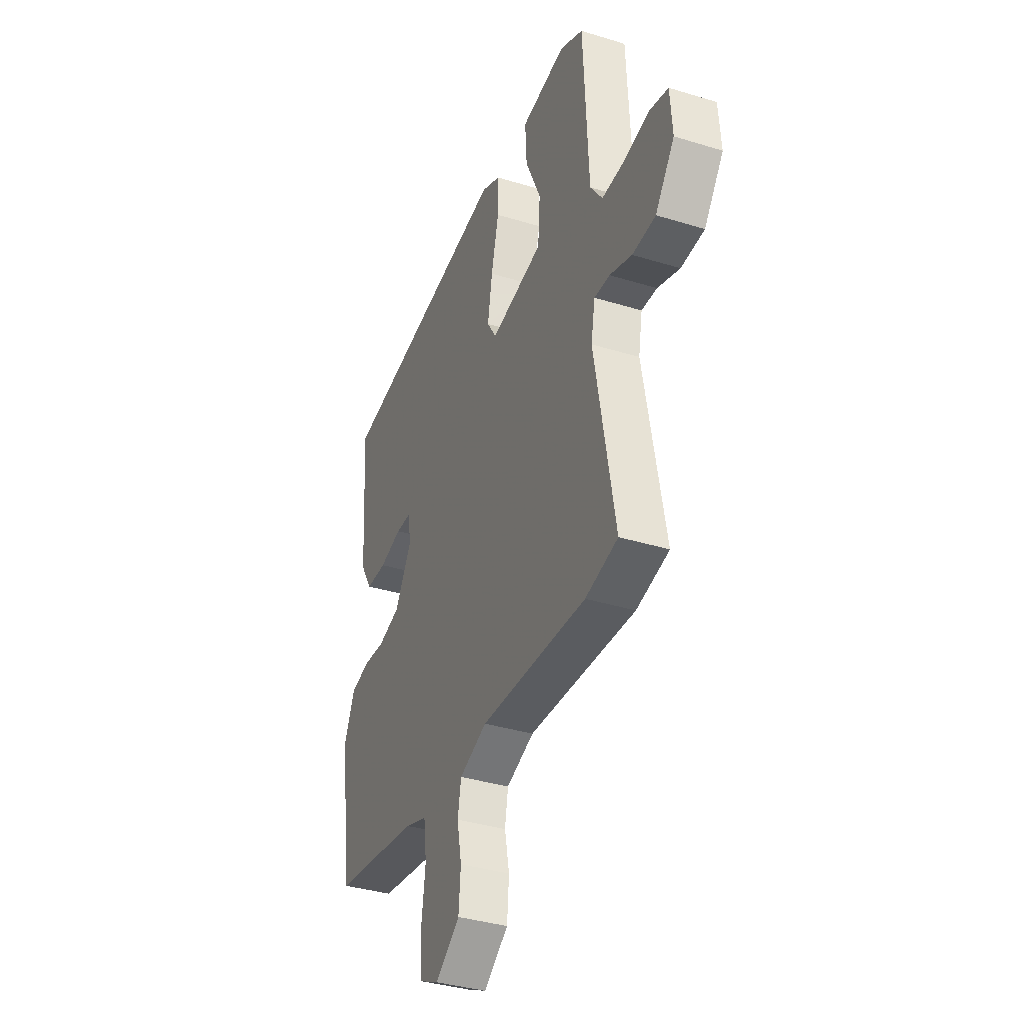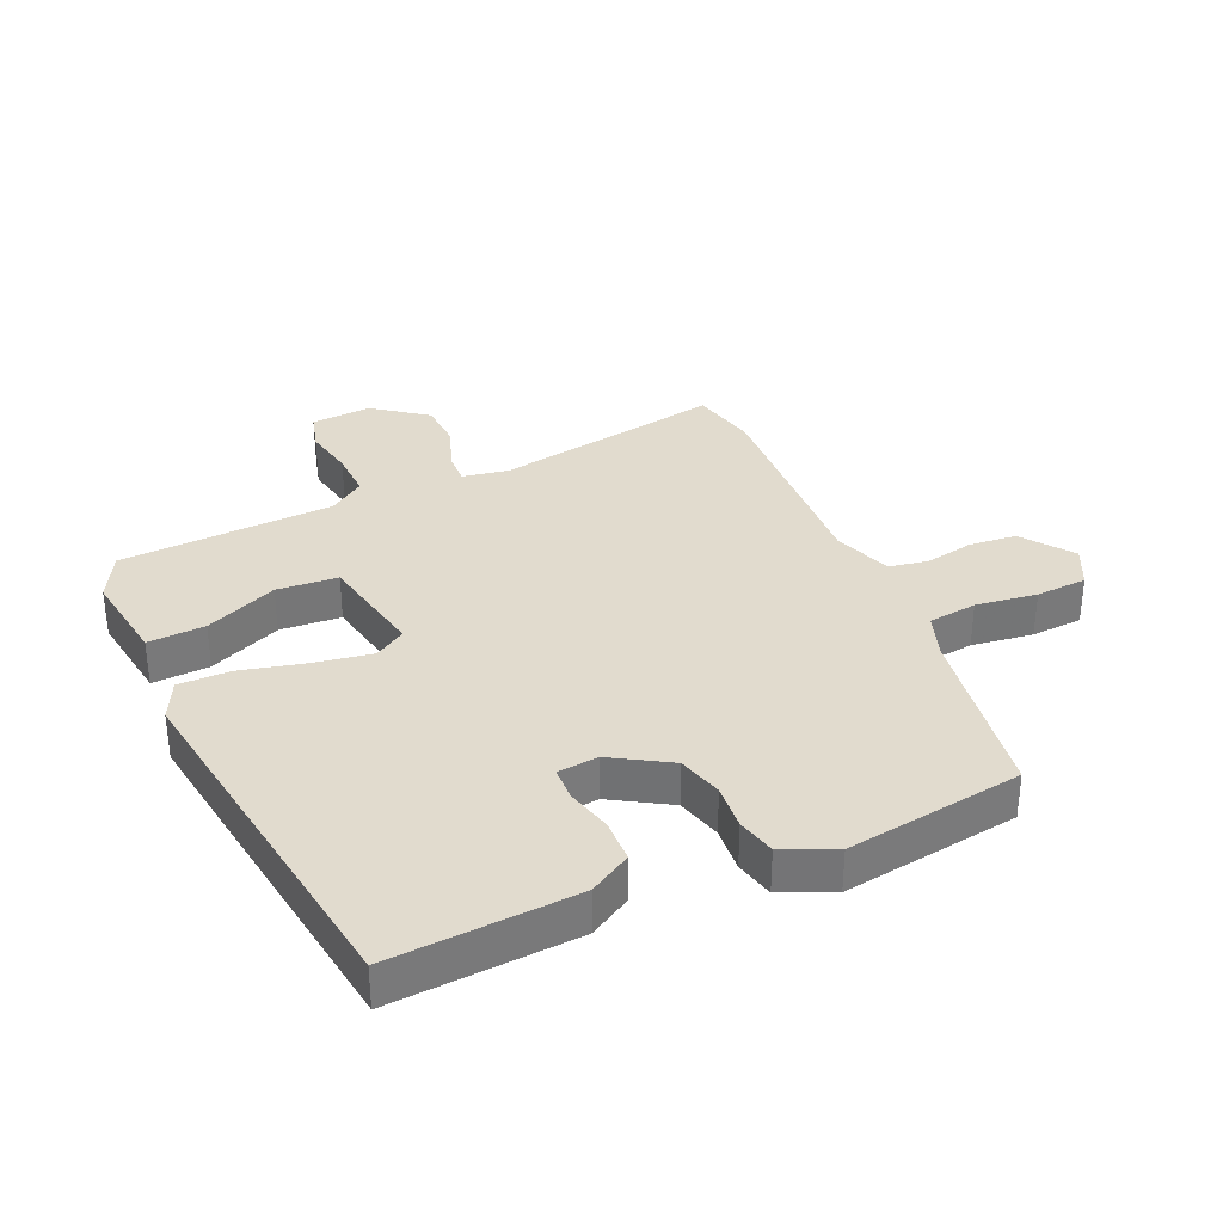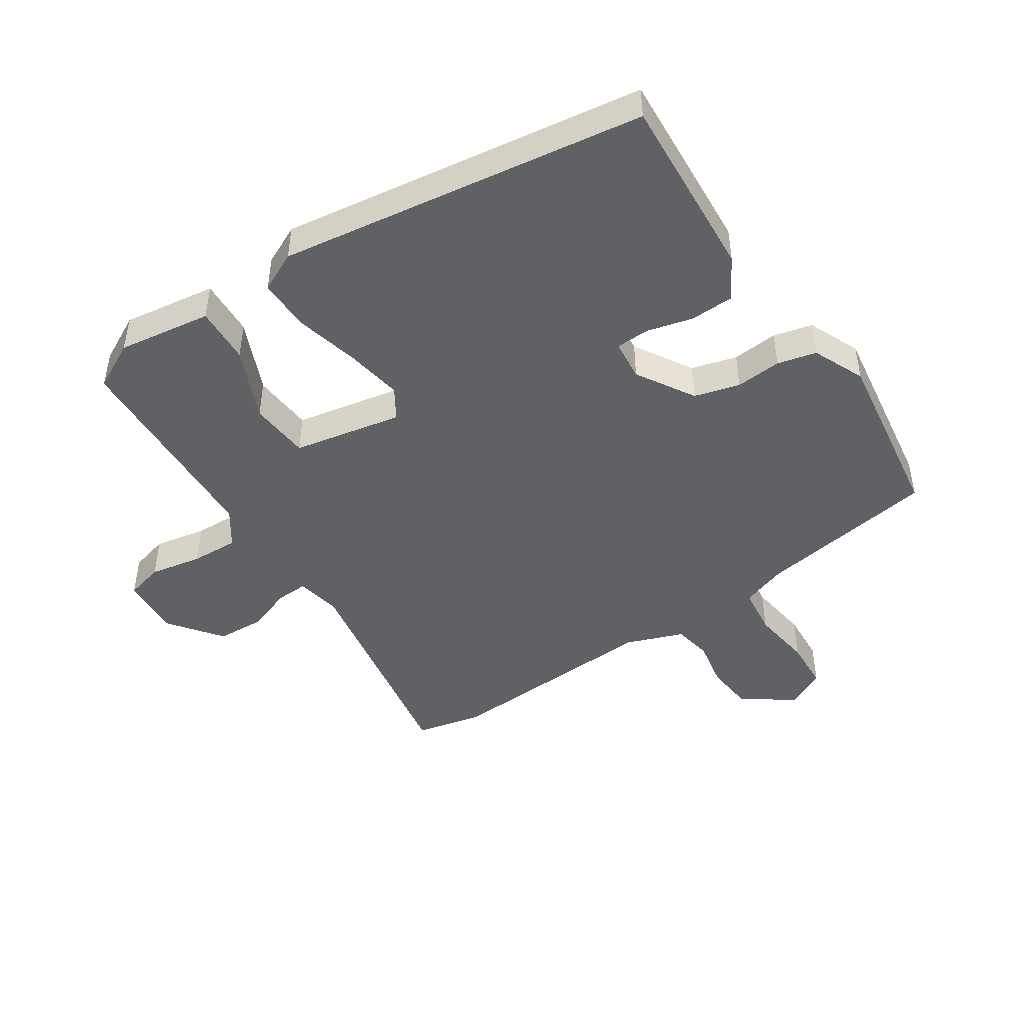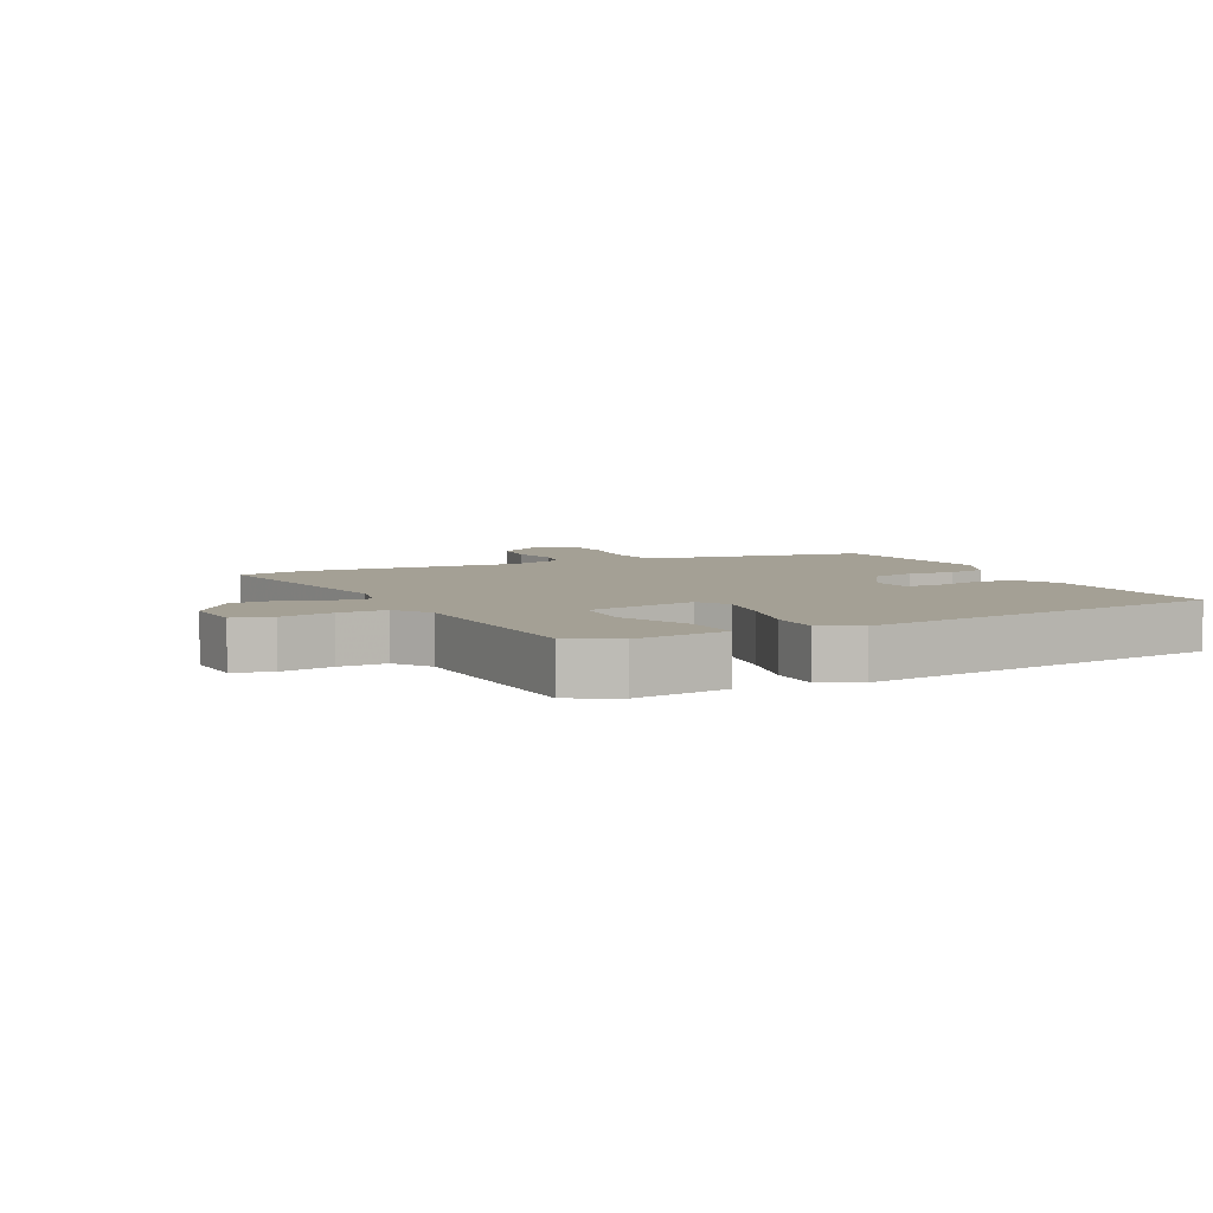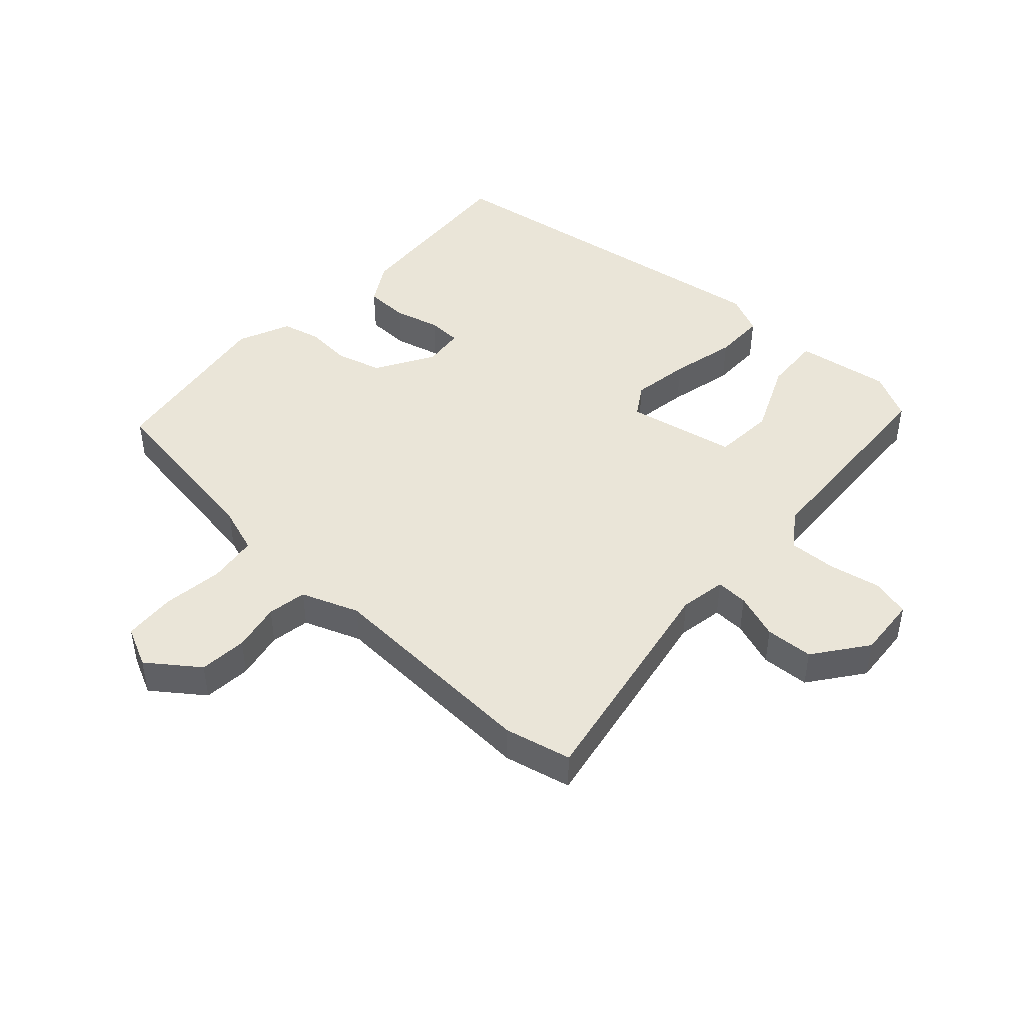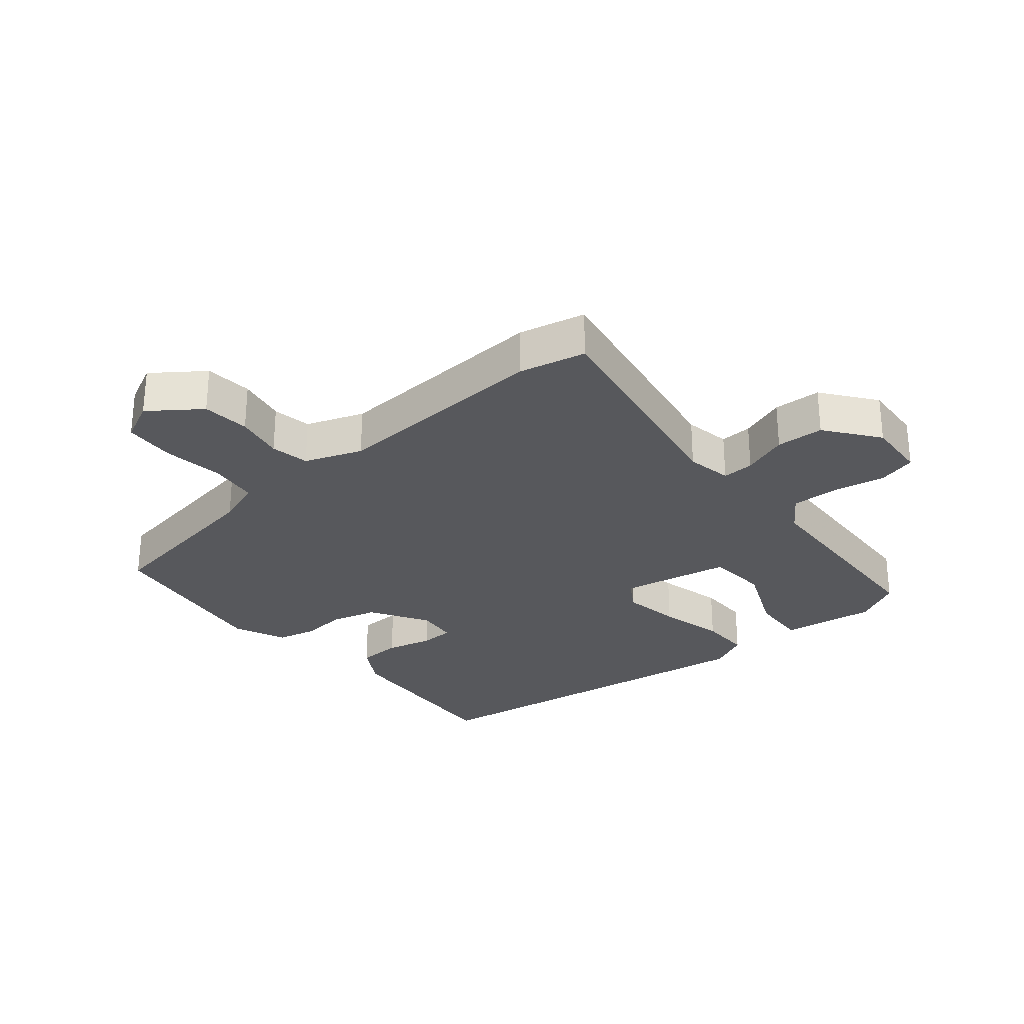
<metadata>
{"format":"obj","ext":"obj","renderer":"f3d","projection":"perspective","resolution":1024,"background":"white","views":[{"elev":-36.9,"azim":-111.7,"up":"+Z"},{"elev":33.8,"azim":66.2,"up":"+Y"},{"elev":-46.0,"azim":33.7,"up":"+Y"},{"elev":5.7,"azim":-25.6,"up":"+Y"},{"elev":45.4,"azim":-137.7,"up":"+Y"},{"elev":-28.5,"azim":-139.9,"up":"+Y"}]}
</metadata>
<code>
v -0.48 0.07 0.502
v -0.404 0.07 0.541
v -0.255 0.07 0.519
v -0.26 0.07 0.428
v -0.311 0.07 0.313
v -0.304 0.07 0.216
v -0.13 0.07 0.182
v -0.099 0.07 0.231
v -0.114 0.07 0.323
v -0.139 0.07 0.427
v -0.139 0.07 0.509
v -0.076 0.07 0.539
v 0.506 0.07 0.454
v 0.486 0.07 0.159
v 0.447 0.07 0.093
v 0.378 0.07 0.091
v 0.304 0.07 0.11
v 0.251 0.07 0.108
v 0.244 0.07 0.043
v 0.299 0.07 -0.049
v 0.371 0.07 -0.069
v 0.444 0.07 -0.063
v 0.506 0.07 -0.078
v 0.542 0.07 -0.161
v 0.5 0.07 -0.443
v 0.214 0.07 -0.488
v 0.141 0.07 -0.513
v 0.131 0.07 -0.591
v 0.144 0.07 -0.689
v 0.139 0.07 -0.771
v 0.075 0.07 -0.802
v -0.005 0.07 -0.743
v -0.012 0.07 -0.667
v 0.003 0.07 -0.59
v -0.008 0.07 -0.528
v -0.099 0.07 -0.494
v -0.448 0.07 -0.512
v -0.554 0.07 -0.488
v -0.488 0.07 -0.122
v -0.501 0.07 -0.049
v -0.552 0.07 -0.051
v -0.625 0.07 -0.077
v -0.701 0.07 -0.073
v -0.764 0.07 0.011
v -0.757 0.07 0.108
v -0.696 0.07 0.124
v -0.613 0.07 0.108
v -0.537 0.07 0.105
v -0.497 0.07 0.162
v -0.48 0 0.502
v -0.404 0 0.541
v -0.255 0 0.519
v -0.26 0 0.428
v -0.311 0 0.313
v -0.304 0 0.216
v -0.13 0 0.182
v -0.099 0 0.231
v -0.114 0 0.323
v -0.139 0 0.427
v -0.139 0 0.509
v -0.076 0 0.539
v 0.506 0 0.454
v 0.486 0 0.159
v 0.447 0 0.093
v 0.378 0 0.091
v 0.304 0 0.11
v 0.251 0 0.108
v 0.244 0 0.043
v 0.299 0 -0.049
v 0.371 0 -0.069
v 0.444 0 -0.063
v 0.506 0 -0.078
v 0.542 0 -0.161
v 0.5 0 -0.443
v 0.214 0 -0.488
v 0.141 0 -0.513
v 0.131 0 -0.591
v 0.144 0 -0.689
v 0.139 0 -0.771
v 0.075 0 -0.802
v -0.005 0 -0.743
v -0.012 0 -0.667
v 0.003 0 -0.59
v -0.008 0 -0.528
v -0.099 0 -0.494
v -0.448 0 -0.512
v -0.554 0 -0.488
v -0.488 0 -0.122
v -0.501 0 -0.049
v -0.552 0 -0.051
v -0.625 0 -0.077
v -0.701 0 -0.073
v -0.764 0 0.011
v -0.757 0 0.108
v -0.696 0 0.124
v -0.613 0 0.108
v -0.537 0 0.105
v -0.497 0 0.162
f 44 45 46 47
f 44 47 48
f 41 42 43 44
f 40 41 44 48
f 36 37 38 39
f 35 36 39 40
f 31 32 33 34
f 31 34 35
f 28 29 30 31
f 27 28 31 35
f 26 27 35 40
f 21 22 23 24
f 20 21 24 25
f 19 20 25 26
f 14 15 16 17
f 14 17 18
f 13 14 18
f 12 13 18
f 9 10 11 12
f 8 9 12 18
f 7 8 18 19
f 2 3 4 5
f 49 1 2 5
f 49 5 6
f 26 40 48 49
f 19 26 49
f 6 7 19 49
f 96 95 94 93
f 97 96 93
f 93 92 91 90
f 97 93 90 89
f 88 87 86 85
f 89 88 85 84
f 83 82 81 80
f 84 83 80
f 80 79 78 77
f 84 80 77 76
f 89 84 76 75
f 73 72 71 70
f 74 73 70 69
f 75 74 69 68
f 66 65 64 63
f 67 66 63
f 67 63 62
f 67 62 61
f 61 60 59 58
f 67 61 58 57
f 68 67 57 56
f 54 53 52 51
f 54 51 50 98
f 55 54 98
f 98 97 89 75
f 98 75 68
f 98 68 56 55
f 1 50 51 2
f 2 51 52 3
f 3 52 53 4
f 4 53 54 5
f 5 54 55 6
f 6 55 56 7
f 7 56 57 8
f 8 57 58 9
f 9 58 59 10
f 10 59 60 11
f 11 60 61 12
f 12 61 62 13
f 13 62 63 14
f 14 63 64 15
f 15 64 65 16
f 16 65 66 17
f 17 66 67 18
f 18 67 68 19
f 19 68 69 20
f 20 69 70 21
f 21 70 71 22
f 22 71 72 23
f 23 72 73 24
f 24 73 74 25
f 25 74 75 26
f 26 75 76 27
f 27 76 77 28
f 28 77 78 29
f 29 78 79 30
f 30 79 80 31
f 31 80 81 32
f 32 81 82 33
f 33 82 83 34
f 34 83 84 35
f 35 84 85 36
f 36 85 86 37
f 37 86 87 38
f 38 87 88 39
f 39 88 89 40
f 40 89 90 41
f 41 90 91 42
f 42 91 92 43
f 43 92 93 44
f 44 93 94 45
f 45 94 95 46
f 46 95 96 47
f 47 96 97 48
f 48 97 98 49
f 49 98 50 1

</code>
